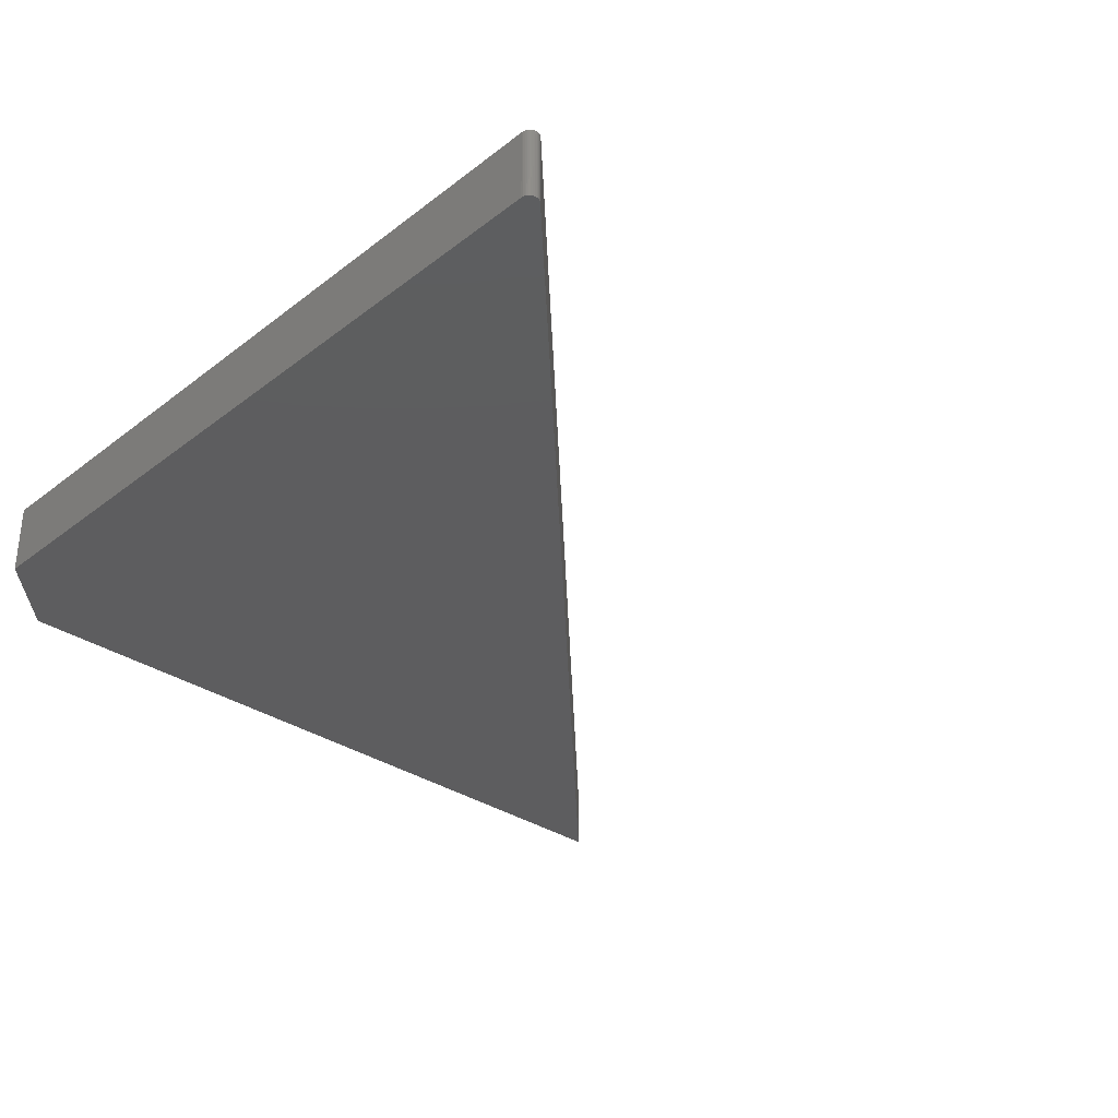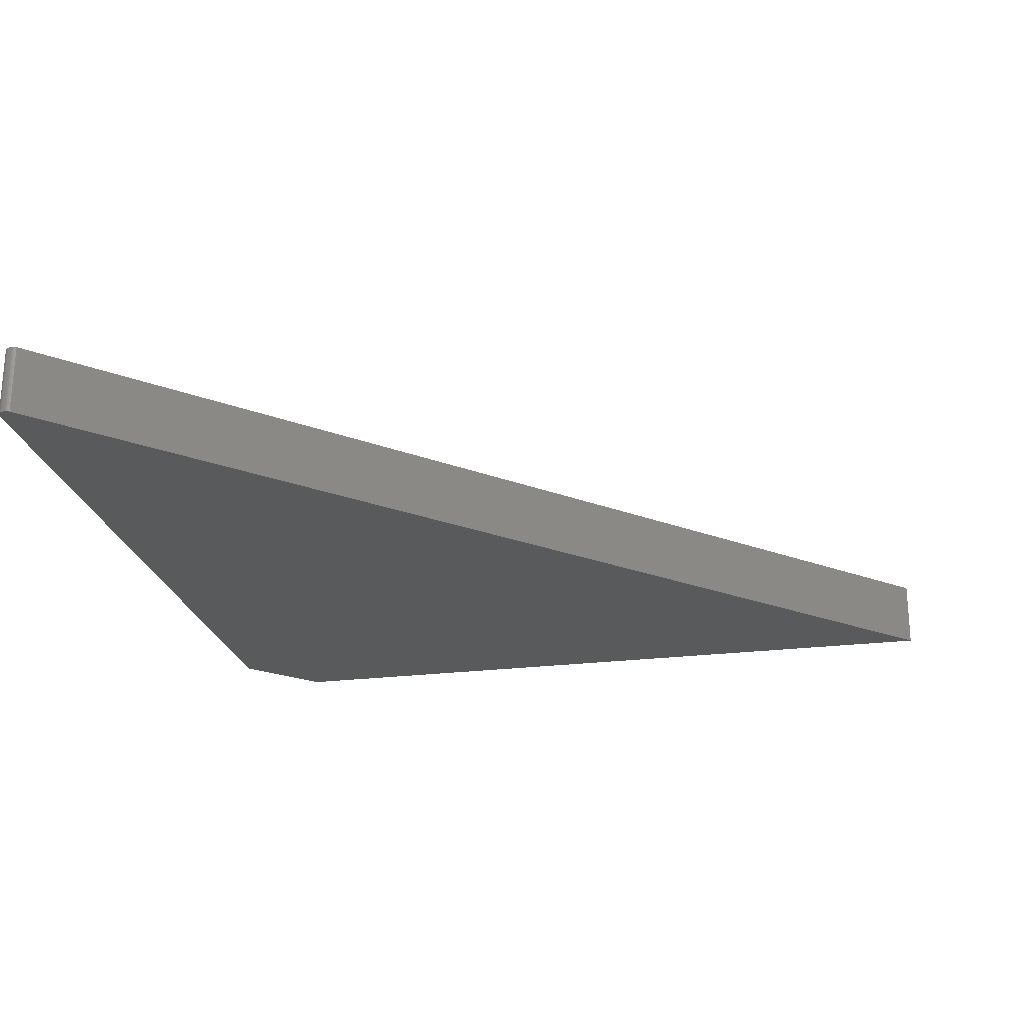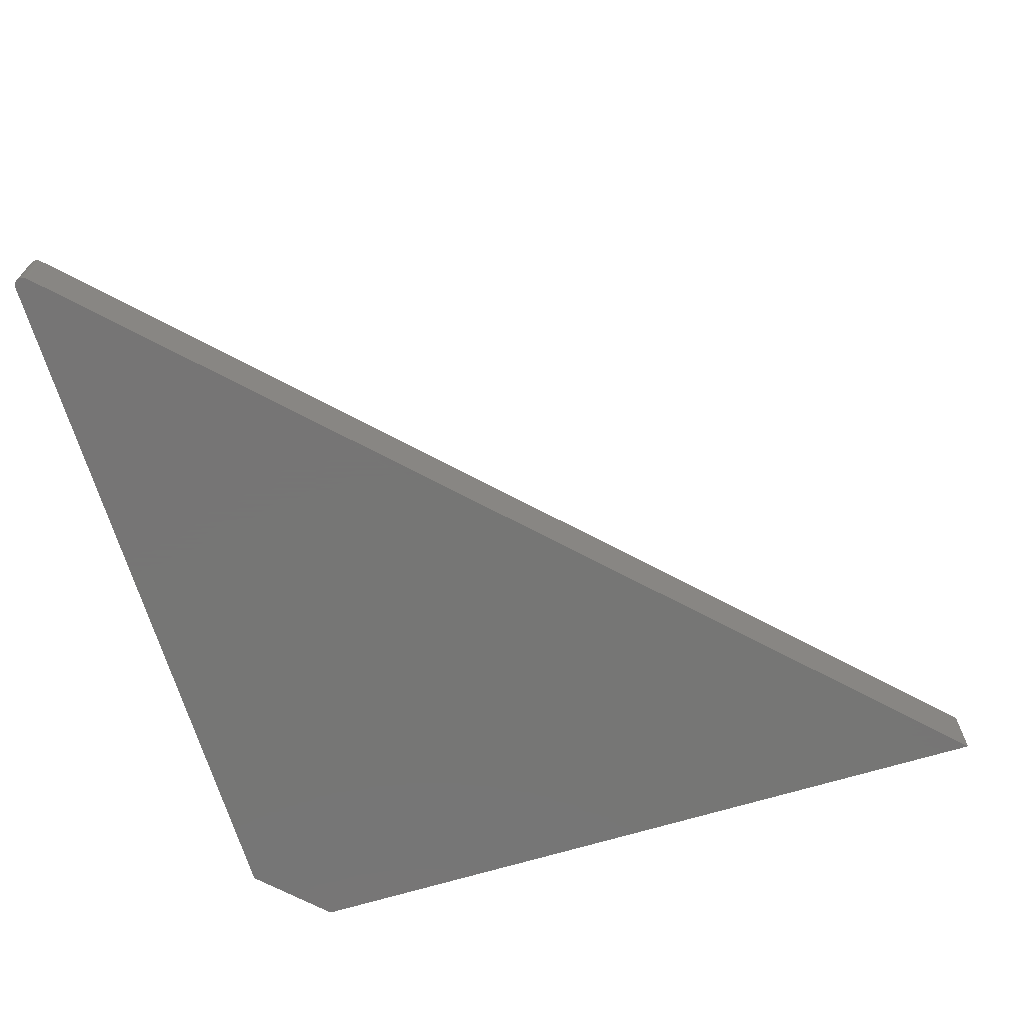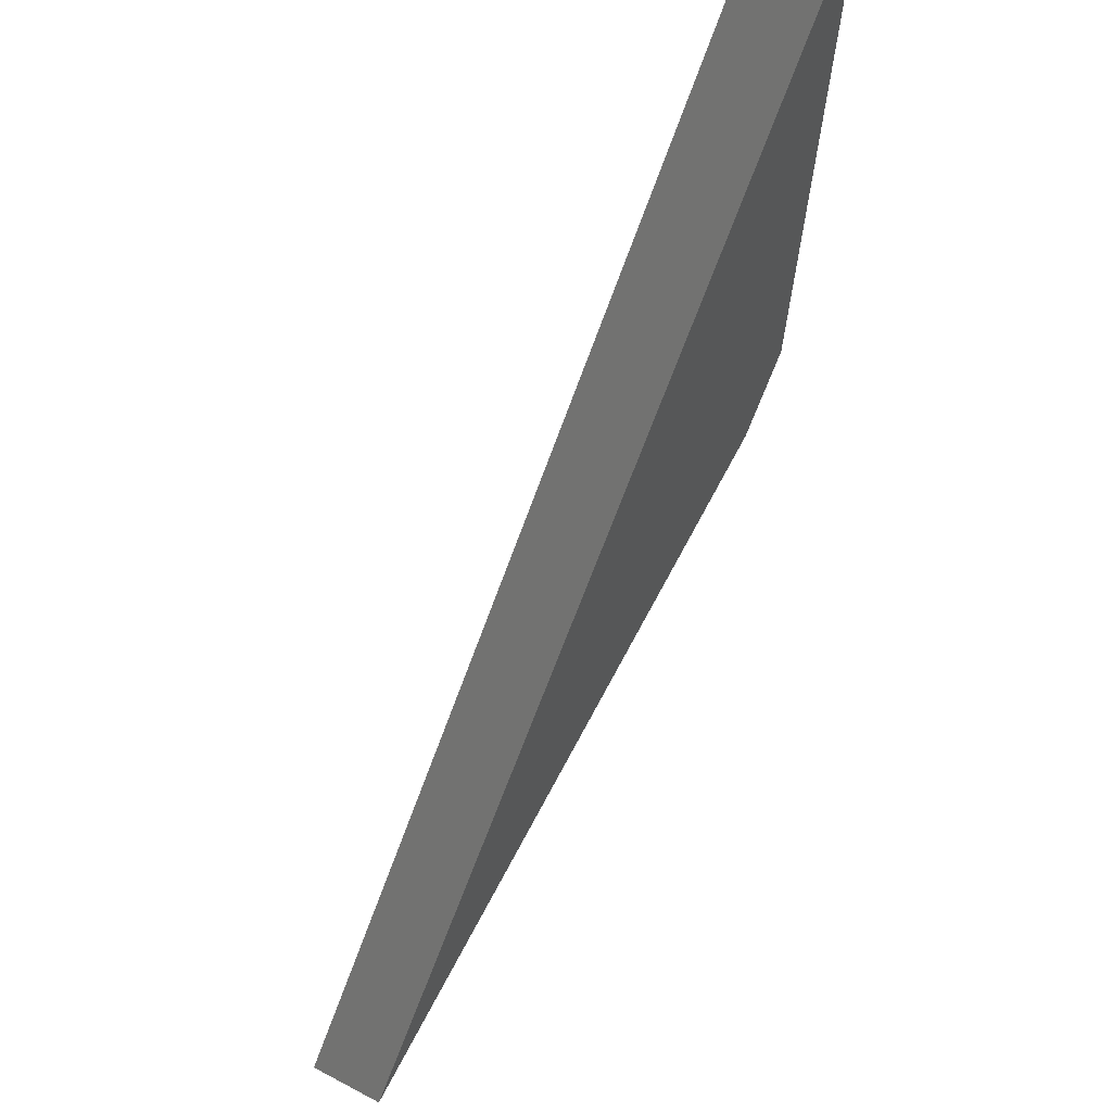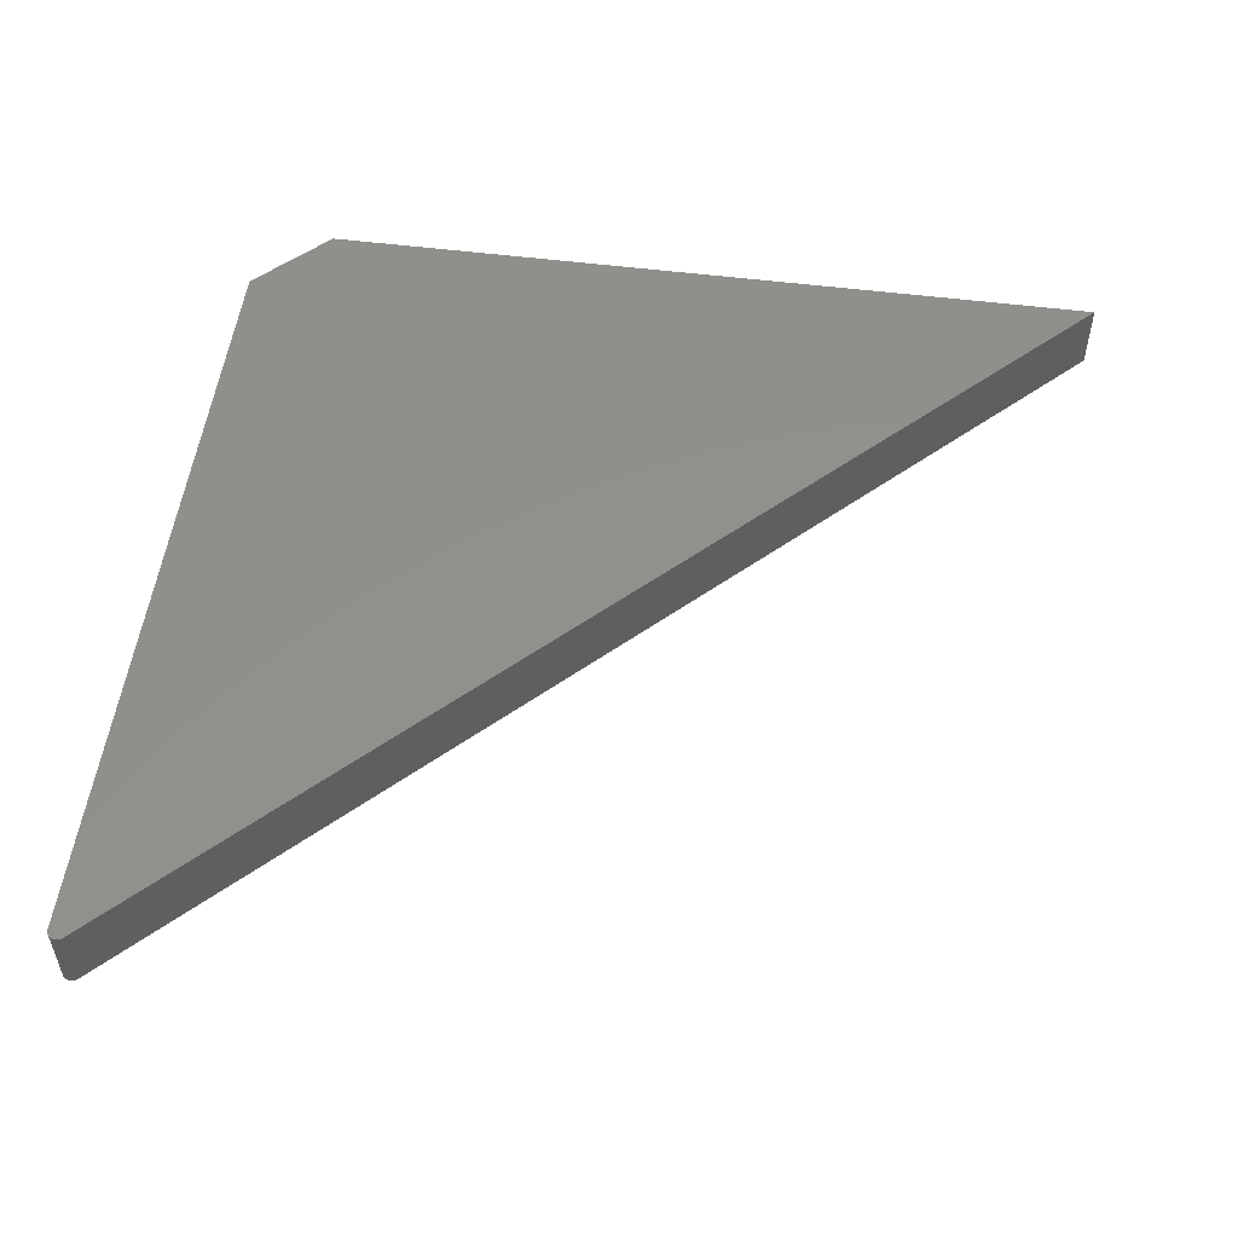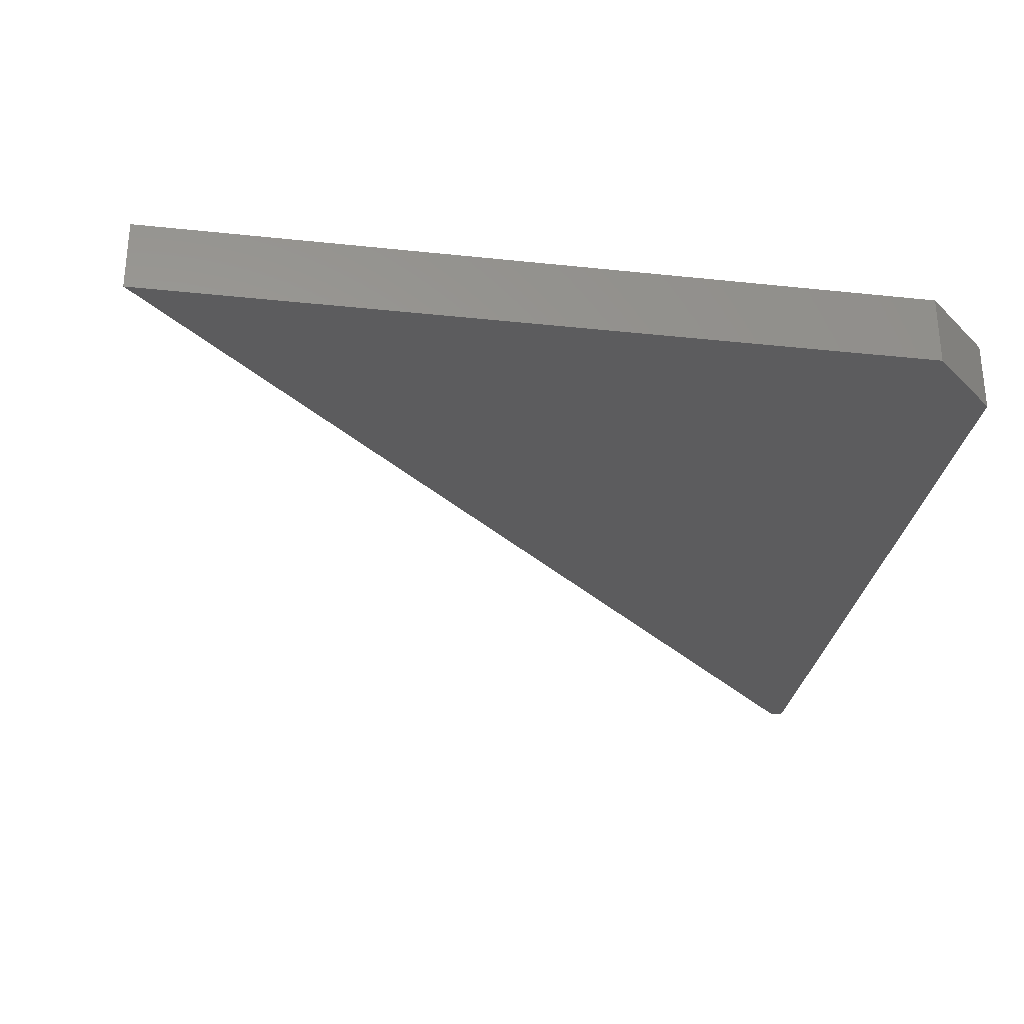
<metadata>
{"format":"stl","ext":"stl","renderer":"f3d","projection":"perspective","resolution":1024,"background":"white","views":[{"elev":-32.7,"azim":-43.1,"up":"+Y"},{"elev":-23.7,"azim":11.9,"up":"+Y"},{"elev":-68.1,"azim":16.8,"up":"+Y"},{"elev":68.8,"azim":117.9,"up":"+Z"},{"elev":53.2,"azim":7.7,"up":"+Y"},{"elev":-29.5,"azim":171.0,"up":"+Y"}]}
</metadata>
<code>
# stl→obj: 32 verts, 60 faces
v 0.006288 0.0625 0.7381
v 0.007812 0.0625 0.7383
v 0.003472 0.0625 0.737
v 0.004823 0.0625 0.7377
v 0.009337 0.0625 0.7381
v 0.002288 0.0625 0.736
v 0.001317 0.0625 0.7348
v 0.0108 0.0625 0.7377
v 0.01215 0.0625 0.737
v 0.01334 0.0625 0.736
v 0.75 0.0625 -0.0006579
v 4.09e-17 0.0625 0.7305
v 0.0001501 0.0625 0.732
v 0.0005947 0.0625 0.7335
v 0 0.0625 0.0625
v 0.06316 0.0625 -0.0006579
v 0.003472 3.744e-17 0.737
v 0.007812 3.751e-17 0.7383
v 0.006288 3.751e-17 0.7381
v 0.004823 3.748e-17 0.7377
v 0.009337 3.751e-17 0.7381
v 0.002288 3.739e-17 0.736
v 0.001317 3.732e-17 0.7348
v 0.0108 3.748e-17 0.7377
v 0.01215 3.744e-17 0.737
v 0.01334 3.739e-17 0.736
v 0.75 -3.506e-18 -0.0006579
v 0.0005947 3.725e-17 0.7335
v 0.0001501 3.717e-17 0.732
v 4.09e-17 3.708e-17 0.7305
v 0 0 0.0625
v 0.06316 -3.506e-18 -0.0006579
f 1 2 3
f 4 1 3
f 5 3 2
f 6 3 5
f 5 7 6
f 5 8 7
f 8 9 7
f 7 9 10
f 11 12 13
f 11 13 14
f 11 14 7
f 11 7 10
f 12 11 15
f 15 11 16
f 17 18 19
f 17 19 20
f 18 17 21
f 21 17 22
f 22 23 21
f 23 24 21
f 23 25 24
f 26 25 23
f 27 26 23
f 27 23 28
f 27 28 29
f 27 29 30
f 30 31 27
f 27 31 32
f 12 15 30
f 30 15 31
f 11 10 27
f 27 10 26
f 26 10 25
f 25 10 9
f 25 9 24
f 24 9 8
f 24 8 21
f 21 8 5
f 21 5 18
f 18 5 2
f 18 2 19
f 19 2 1
f 19 1 20
f 20 1 4
f 20 4 17
f 17 4 3
f 17 3 22
f 22 3 6
f 22 6 23
f 23 6 7
f 23 7 28
f 28 7 14
f 28 14 29
f 29 14 13
f 29 13 30
f 30 13 12
f 16 11 32
f 32 11 27
f 15 16 31
f 31 16 32

</code>
